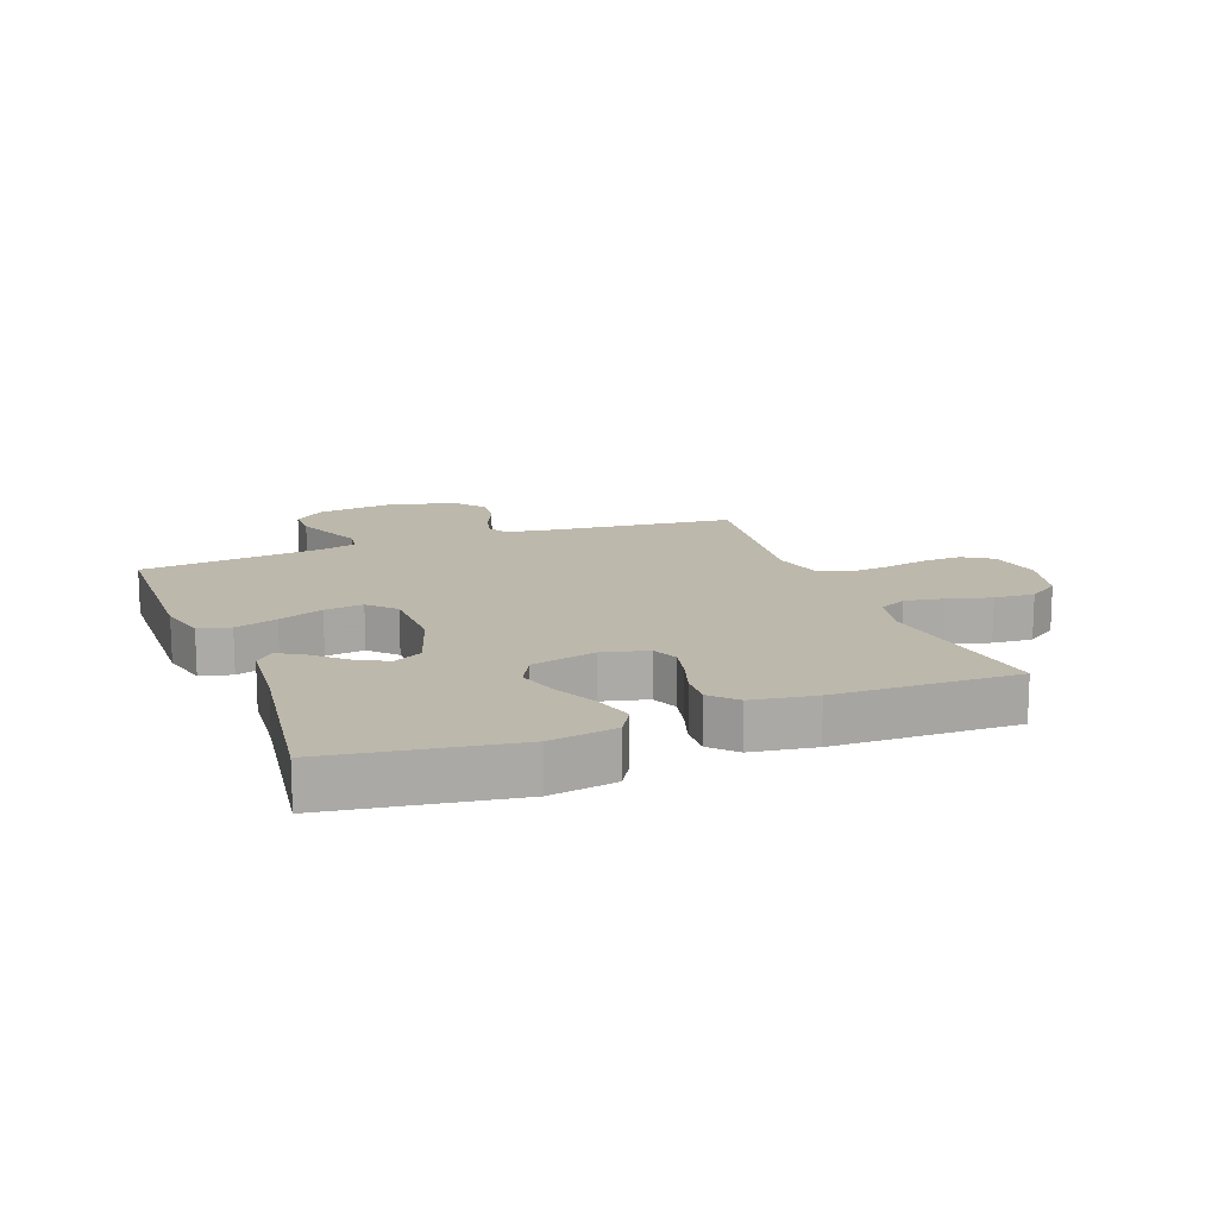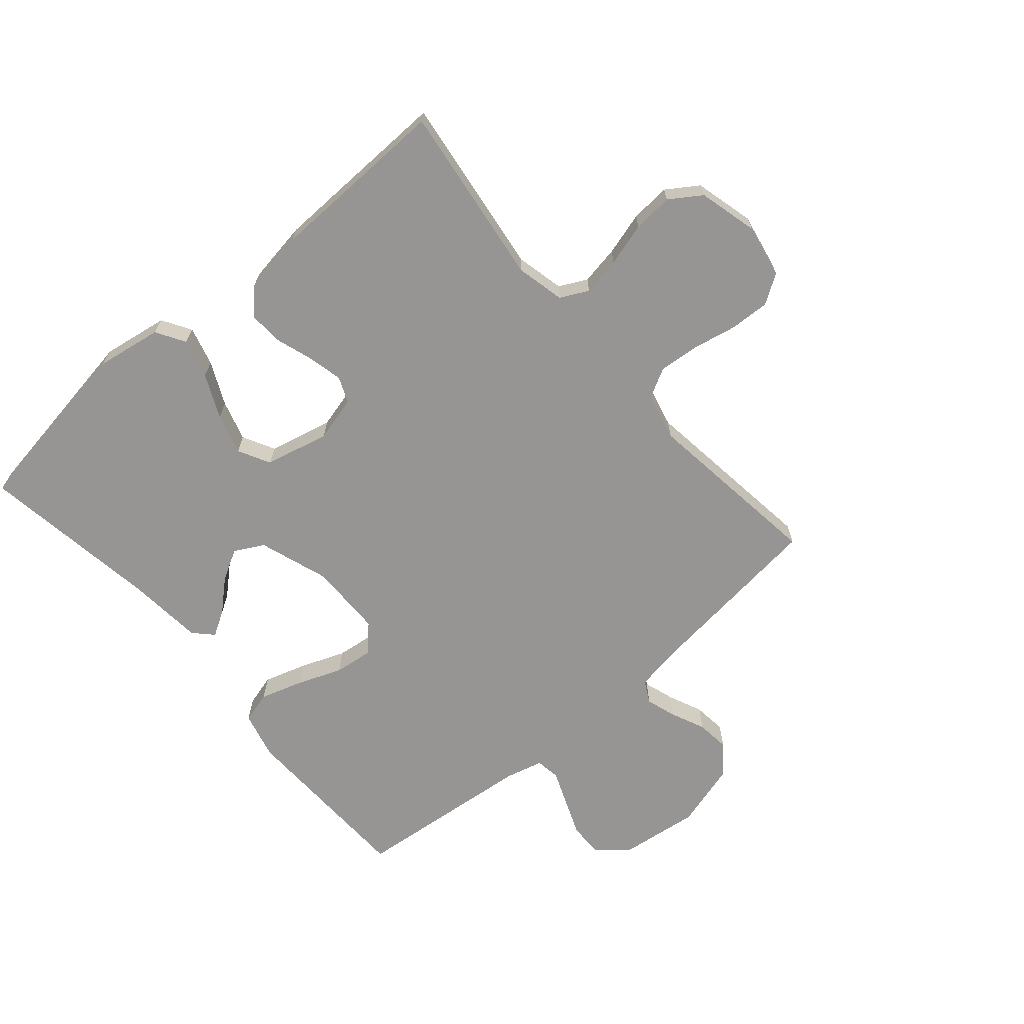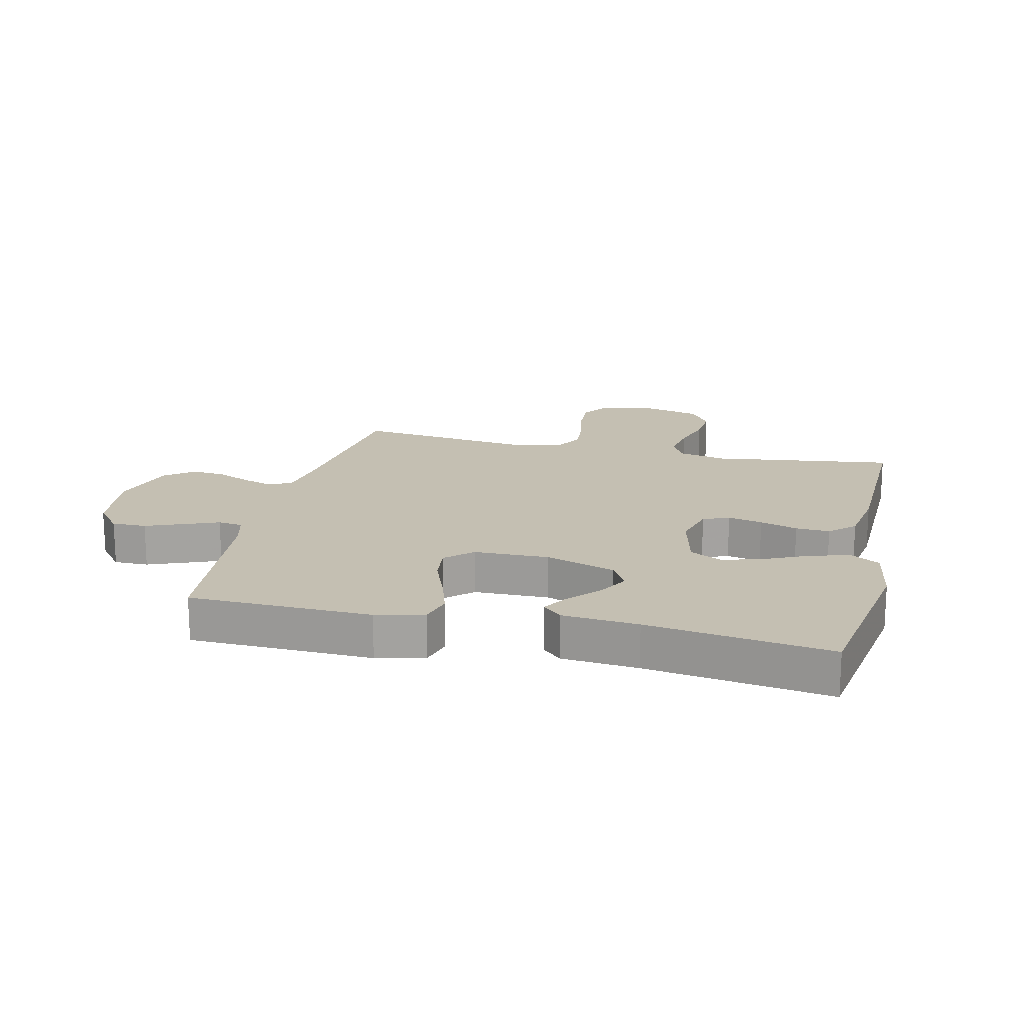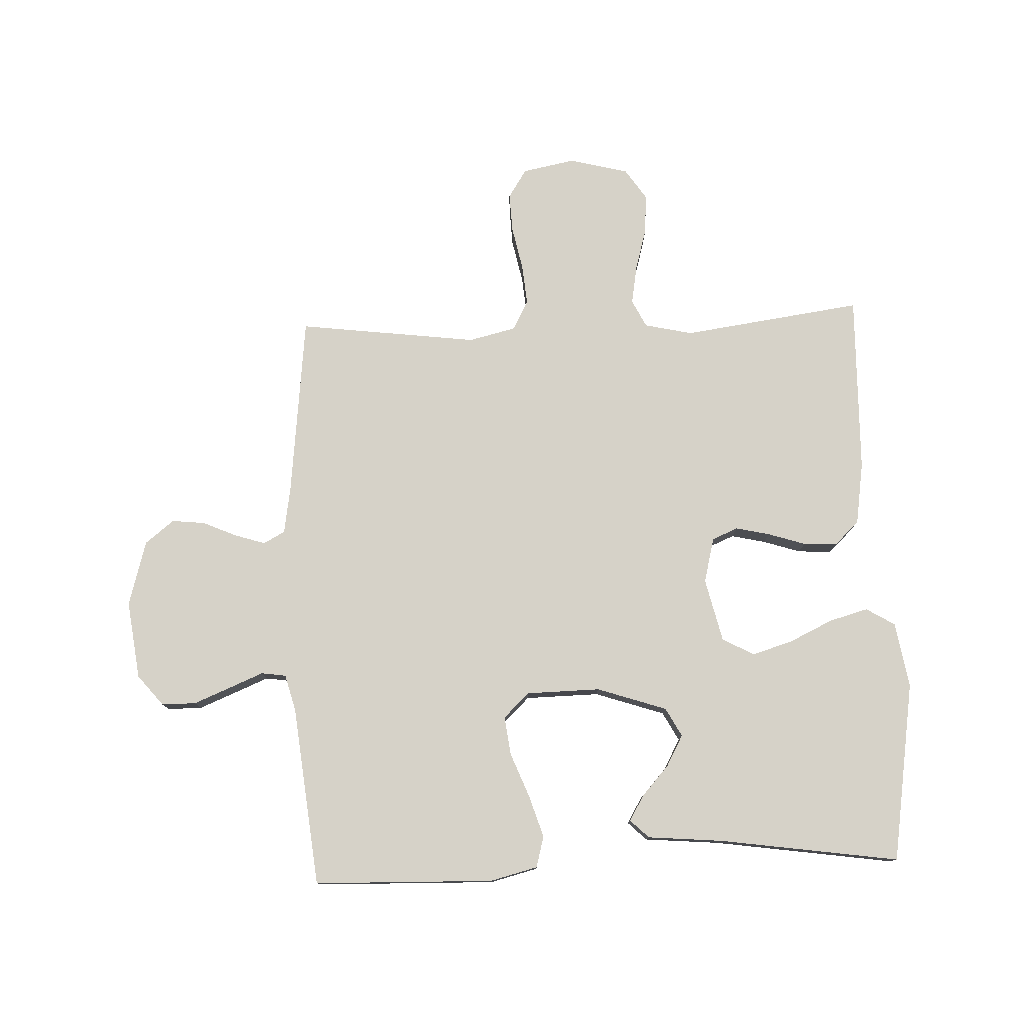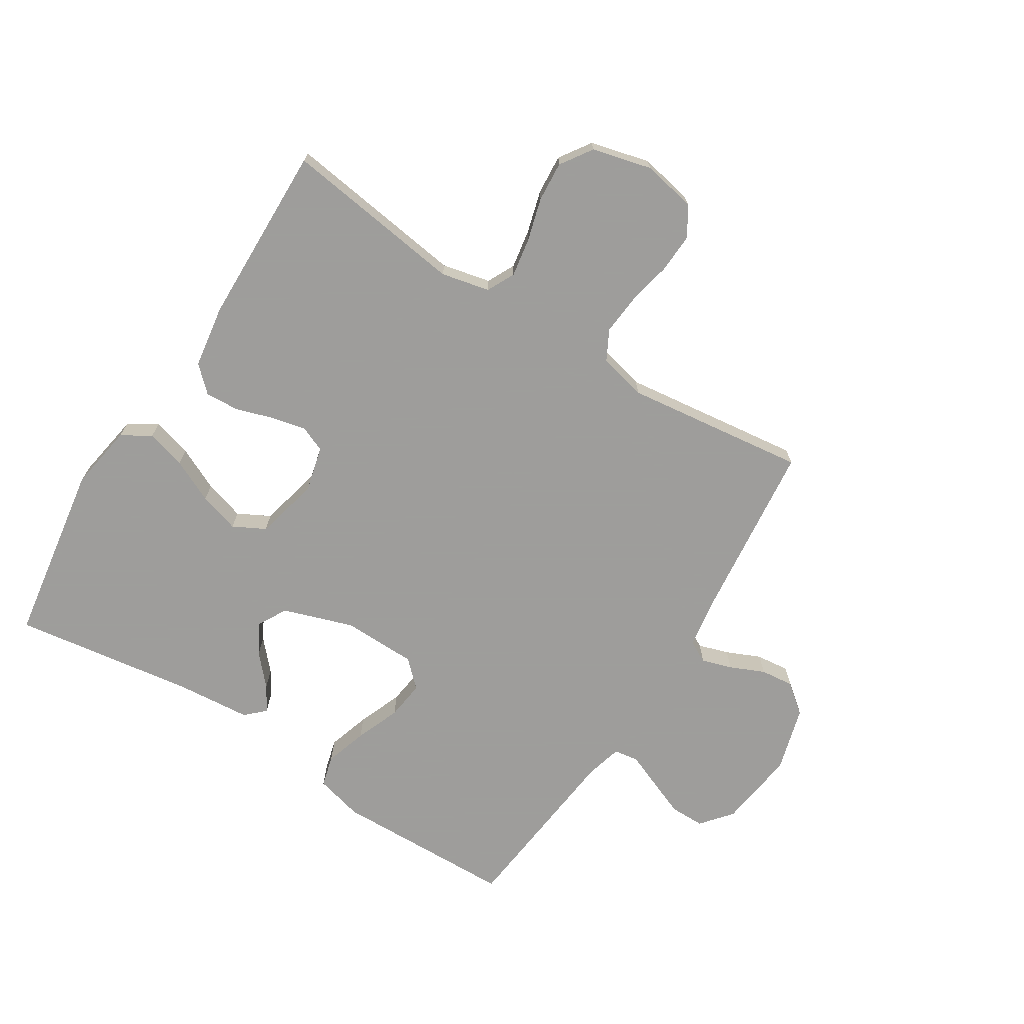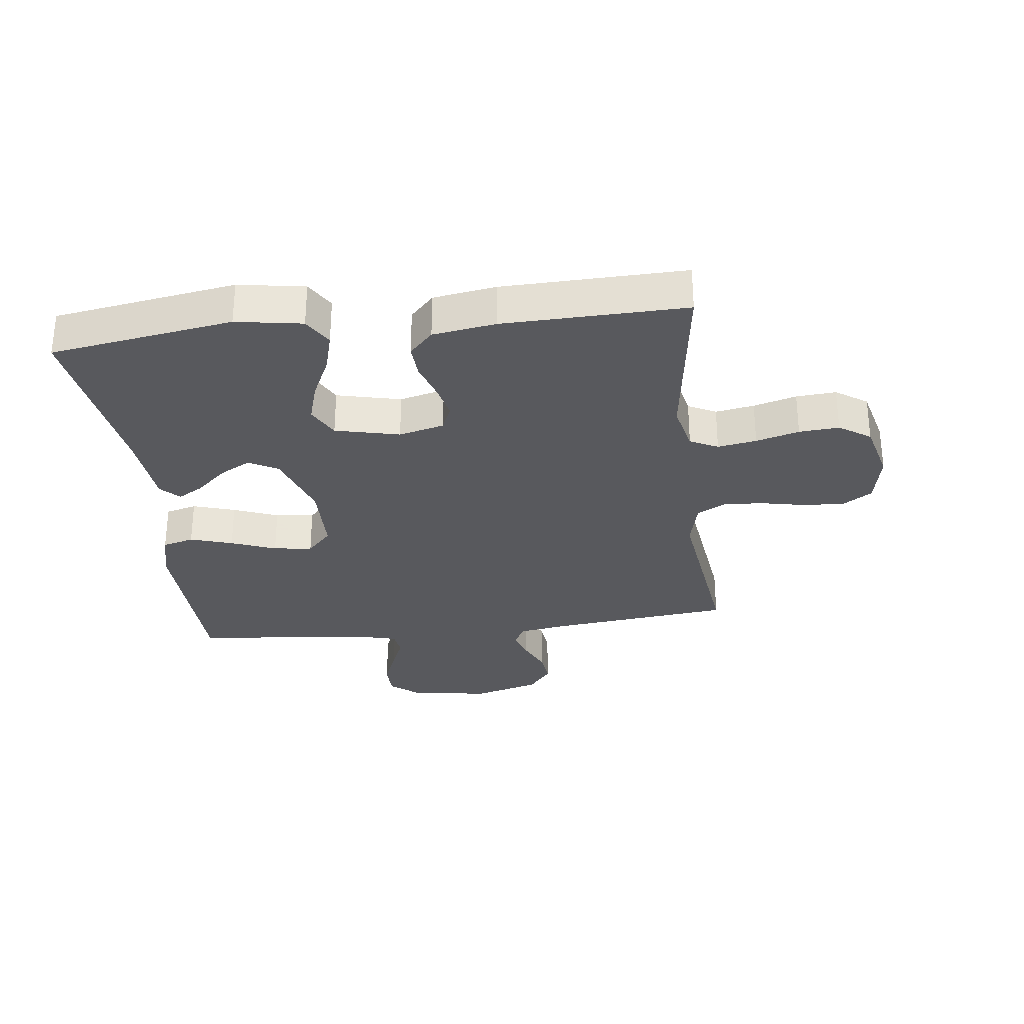
<metadata>
{"format":"obj","ext":"obj","renderer":"f3d","projection":"perspective","resolution":1024,"background":"white","views":[{"elev":14.7,"azim":-110.9,"up":"+Y"},{"elev":-67.5,"azim":-49.2,"up":"+Y"},{"elev":17.6,"azim":-166.8,"up":"+Y"},{"elev":77.9,"azim":177.7,"up":"+Y"},{"elev":-70.7,"azim":-32.3,"up":"+Y"},{"elev":-30.1,"azim":-83.1,"up":"+Y"}]}
</metadata>
<code>
v 0.5 0.07 -0.5
v 0.2 0.07 -0.508
v 0.121 0.07 -0.488
v 0.107 0.07 -0.436
v 0.129 0.07 -0.366
v 0.158 0.07 -0.292
v 0.166 0.07 -0.228
v 0.123 0.07 -0.187
v 0 0.07 -0.185
v -0.116 0.07 -0.224
v -0.142 0.07 -0.272
v -0.114 0.07 -0.323
v -0.069 0.07 -0.373
v -0.044 0.07 -0.415
v -0.075 0.07 -0.445
v -0.2 0.07 -0.456
v -0.5 0.07 -0.5
v -0.547 0.07 -0.2
v -0.529 0.07 -0.091
v -0.481 0.07 -0.062
v -0.416 0.07 -0.08
v -0.344 0.07 -0.114
v -0.277 0.07 -0.134
v -0.224 0.07 -0.106
v -0.199 0.07 0
v -0.218 0.07 0.075
v -0.261 0.07 0.093
v -0.318 0.07 0.08
v -0.38 0.07 0.06
v -0.436 0.07 0.057
v -0.477 0.07 0.096
v -0.493 0.07 0.2
v -0.5 0.07 0.5
v -0.2 0.07 0.459
v -0.12 0.07 0.477
v -0.097 0.07 0.523
v -0.108 0.07 0.587
v -0.128 0.07 0.658
v -0.133 0.07 0.724
v -0.098 0.07 0.776
v 0 0.07 0.801
v 0.088 0.07 0.784
v 0.119 0.07 0.736
v 0.116 0.07 0.67
v 0.101 0.07 0.597
v 0.095 0.07 0.53
v 0.121 0.07 0.481
v 0.2 0.07 0.462
v 0.5 0.07 0.5
v 0.533 0.07 0.2
v 0.546 0.07 0.119
v 0.582 0.07 0.1
v 0.632 0.07 0.116
v 0.689 0.07 0.141
v 0.744 0.07 0.147
v 0.792 0.07 0.109
v 0.823 0.07 0
v 0.806 0.07 -0.13
v 0.764 0.07 -0.181
v 0.707 0.07 -0.181
v 0.645 0.07 -0.156
v 0.589 0.07 -0.133
v 0.548 0.07 -0.139
v 0.532 0.07 -0.2
v 0.5 0 -0.5
v 0.2 0 -0.508
v 0.121 0 -0.488
v 0.107 0 -0.436
v 0.129 0 -0.366
v 0.158 0 -0.292
v 0.166 0 -0.228
v 0.123 0 -0.187
v 0 0 -0.185
v -0.116 0 -0.224
v -0.142 0 -0.272
v -0.114 0 -0.323
v -0.069 0 -0.373
v -0.044 0 -0.415
v -0.075 0 -0.445
v -0.2 0 -0.456
v -0.5 0 -0.5
v -0.547 0 -0.2
v -0.529 0 -0.091
v -0.481 0 -0.062
v -0.416 0 -0.08
v -0.344 0 -0.114
v -0.277 0 -0.134
v -0.224 0 -0.106
v -0.199 0 0
v -0.218 0 0.075
v -0.261 0 0.093
v -0.318 0 0.08
v -0.38 0 0.06
v -0.436 0 0.057
v -0.477 0 0.096
v -0.493 0 0.2
v -0.5 0 0.5
v -0.2 0 0.459
v -0.12 0 0.477
v -0.097 0 0.523
v -0.108 0 0.587
v -0.128 0 0.658
v -0.133 0 0.724
v -0.098 0 0.776
v 0 0 0.801
v 0.088 0 0.784
v 0.119 0 0.736
v 0.116 0 0.67
v 0.101 0 0.597
v 0.095 0 0.53
v 0.121 0 0.481
v 0.2 0 0.462
v 0.5 0 0.5
v 0.533 0 0.2
v 0.546 0 0.119
v 0.582 0 0.1
v 0.632 0 0.116
v 0.689 0 0.141
v 0.744 0 0.147
v 0.792 0 0.109
v 0.823 0 0
v 0.806 0 -0.13
v 0.764 0 -0.181
v 0.707 0 -0.181
v 0.645 0 -0.156
v 0.589 0 -0.133
v 0.548 0 -0.139
v 0.532 0 -0.2
f 59 60 61 62
f 57 58 59 62
f 57 62 63
f 56 57 63
f 53 54 55 56
f 52 53 56 63
f 51 52 63 64
f 48 49 50
f 47 48 50 51
f 42 43 44 45
f 42 45 46
f 41 42 46
f 40 41 46
f 37 38 39 40
f 36 37 40 46
f 35 36 46 47
f 31 32 33 34
f 28 29 30 31
f 27 28 31 34
f 26 27 34 35
f 19 20 21 22
f 19 22 23
f 16 17 18 19
f 16 19 23
f 15 16 23 24
f 12 13 14 15
f 11 12 15
f 3 4 5 6
f 1 2 3 6
f 1 6 7
f 64 1 7 8
f 47 51 64 8
f 25 26 35 47
f 11 15 24
f 10 11 24 25
f 9 10 25 47
f 8 9 47
f 126 125 124 123
f 126 123 122 121
f 127 126 121
f 127 121 120
f 120 119 118 117
f 127 120 117 116
f 128 127 116 115
f 114 113 112
f 115 114 112 111
f 109 108 107 106
f 110 109 106
f 110 106 105
f 110 105 104
f 104 103 102 101
f 110 104 101 100
f 111 110 100 99
f 98 97 96 95
f 95 94 93 92
f 98 95 92 91
f 99 98 91 90
f 86 85 84 83
f 87 86 83
f 83 82 81 80
f 87 83 80
f 88 87 80 79
f 79 78 77 76
f 79 76 75
f 70 69 68 67
f 70 67 66 65
f 71 70 65
f 72 71 65 128
f 72 128 115 111
f 111 99 90 89
f 88 79 75
f 89 88 75 74
f 111 89 74 73
f 111 73 72
f 1 65 66 2
f 2 66 67 3
f 3 67 68 4
f 4 68 69 5
f 5 69 70 6
f 6 70 71 7
f 7 71 72 8
f 8 72 73 9
f 9 73 74 10
f 10 74 75 11
f 11 75 76 12
f 12 76 77 13
f 13 77 78 14
f 14 78 79 15
f 15 79 80 16
f 16 80 81 17
f 17 81 82 18
f 18 82 83 19
f 19 83 84 20
f 20 84 85 21
f 21 85 86 22
f 22 86 87 23
f 23 87 88 24
f 24 88 89 25
f 25 89 90 26
f 26 90 91 27
f 27 91 92 28
f 28 92 93 29
f 29 93 94 30
f 30 94 95 31
f 31 95 96 32
f 32 96 97 33
f 33 97 98 34
f 34 98 99 35
f 35 99 100 36
f 36 100 101 37
f 37 101 102 38
f 38 102 103 39
f 39 103 104 40
f 40 104 105 41
f 41 105 106 42
f 42 106 107 43
f 43 107 108 44
f 44 108 109 45
f 45 109 110 46
f 46 110 111 47
f 47 111 112 48
f 48 112 113 49
f 49 113 114 50
f 50 114 115 51
f 51 115 116 52
f 52 116 117 53
f 53 117 118 54
f 54 118 119 55
f 55 119 120 56
f 56 120 121 57
f 57 121 122 58
f 58 122 123 59
f 59 123 124 60
f 60 124 125 61
f 61 125 126 62
f 62 126 127 63
f 63 127 128 64
f 64 128 65 1

</code>
